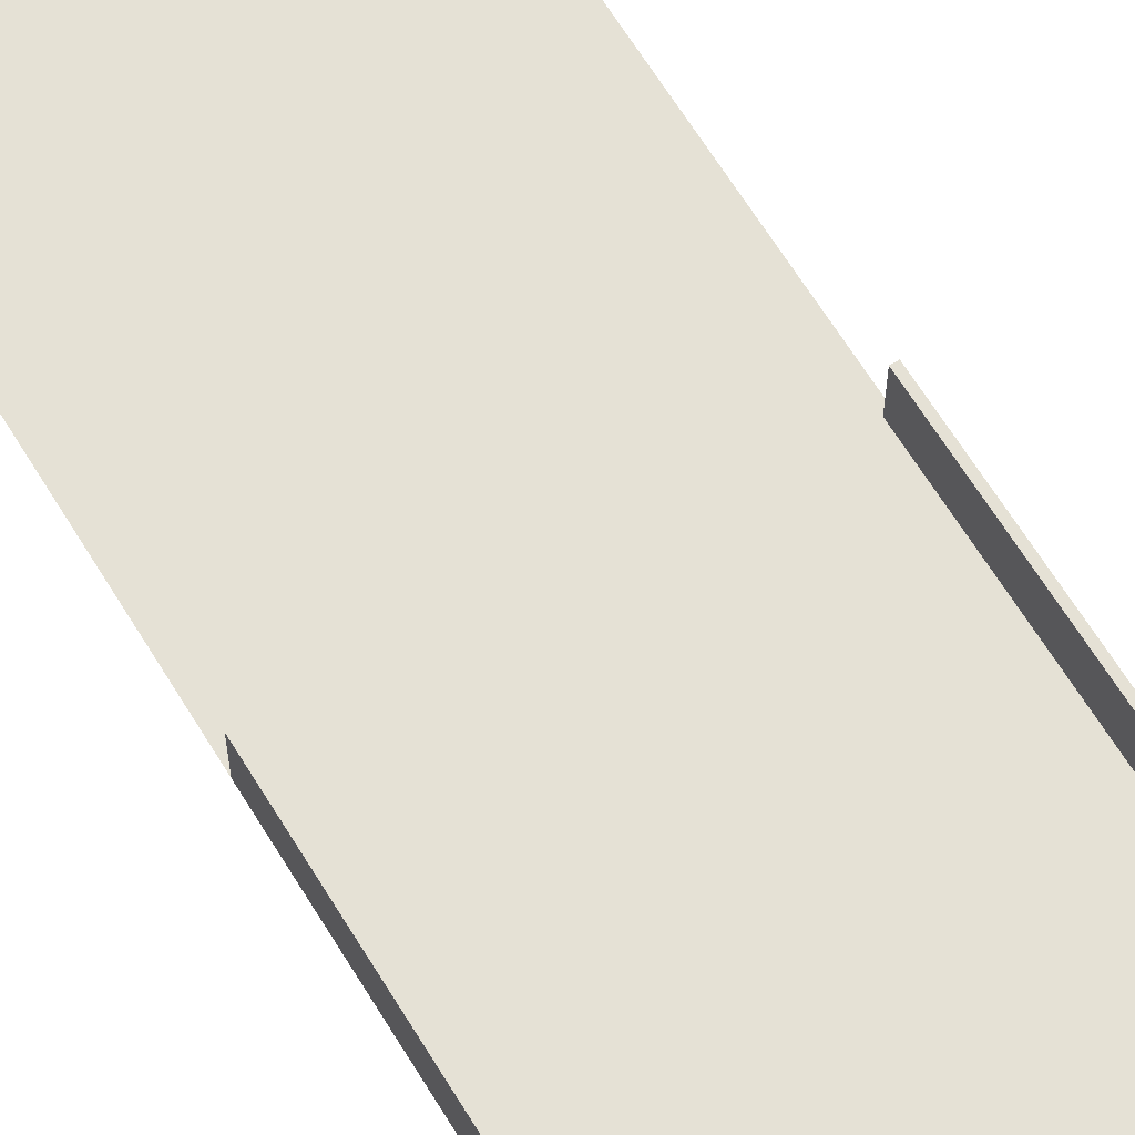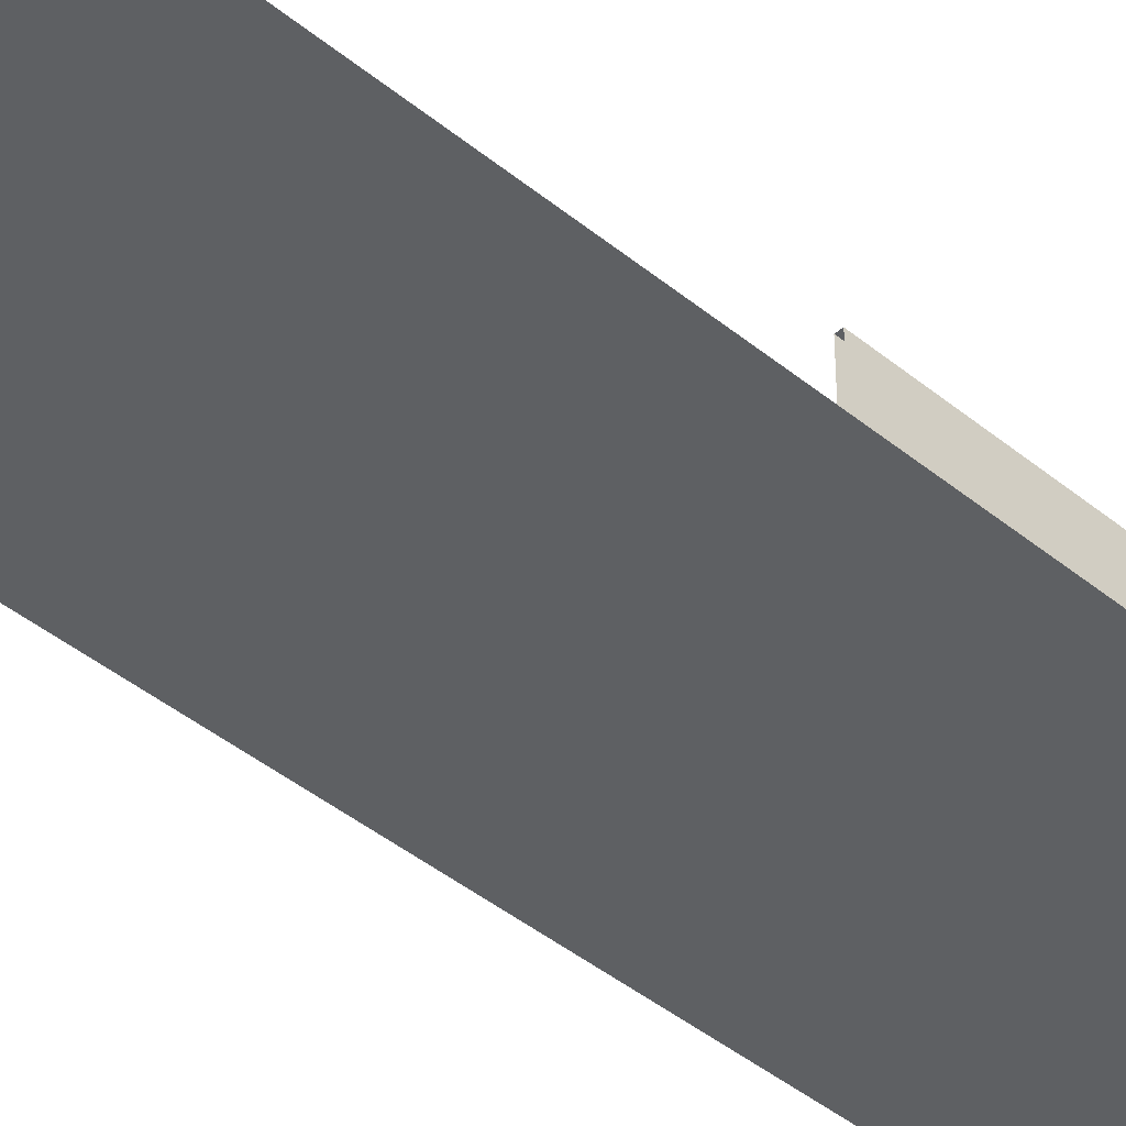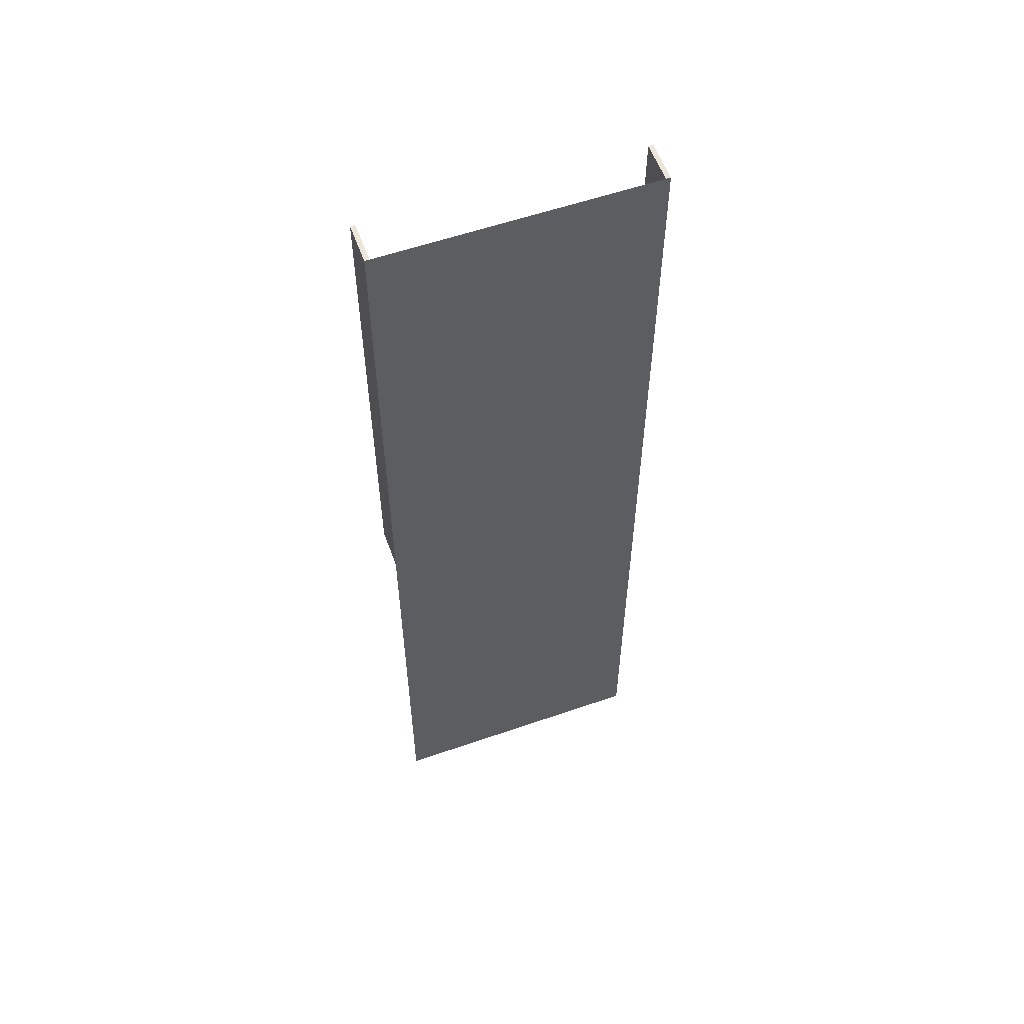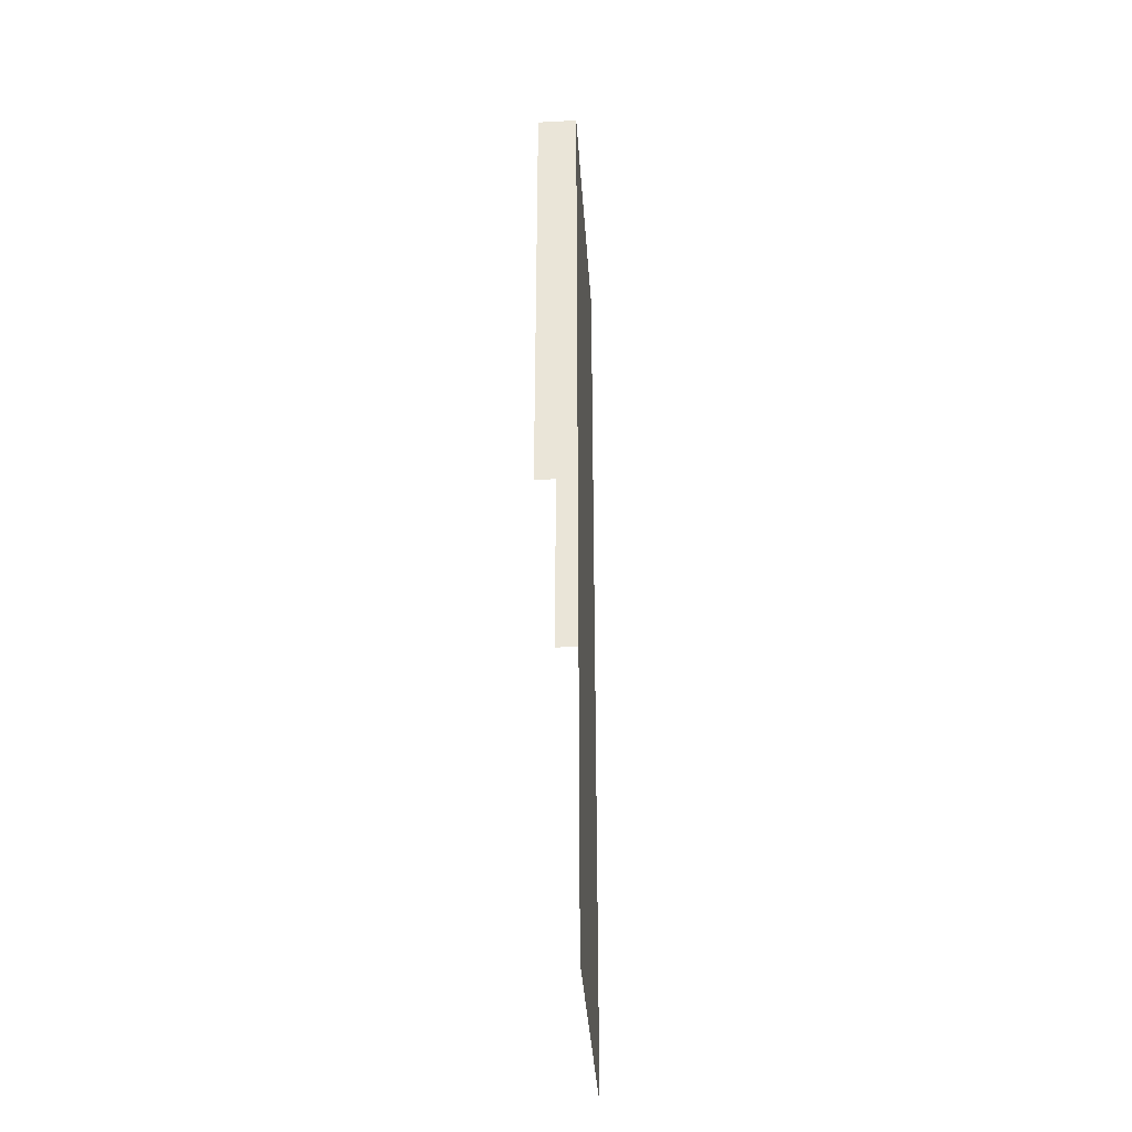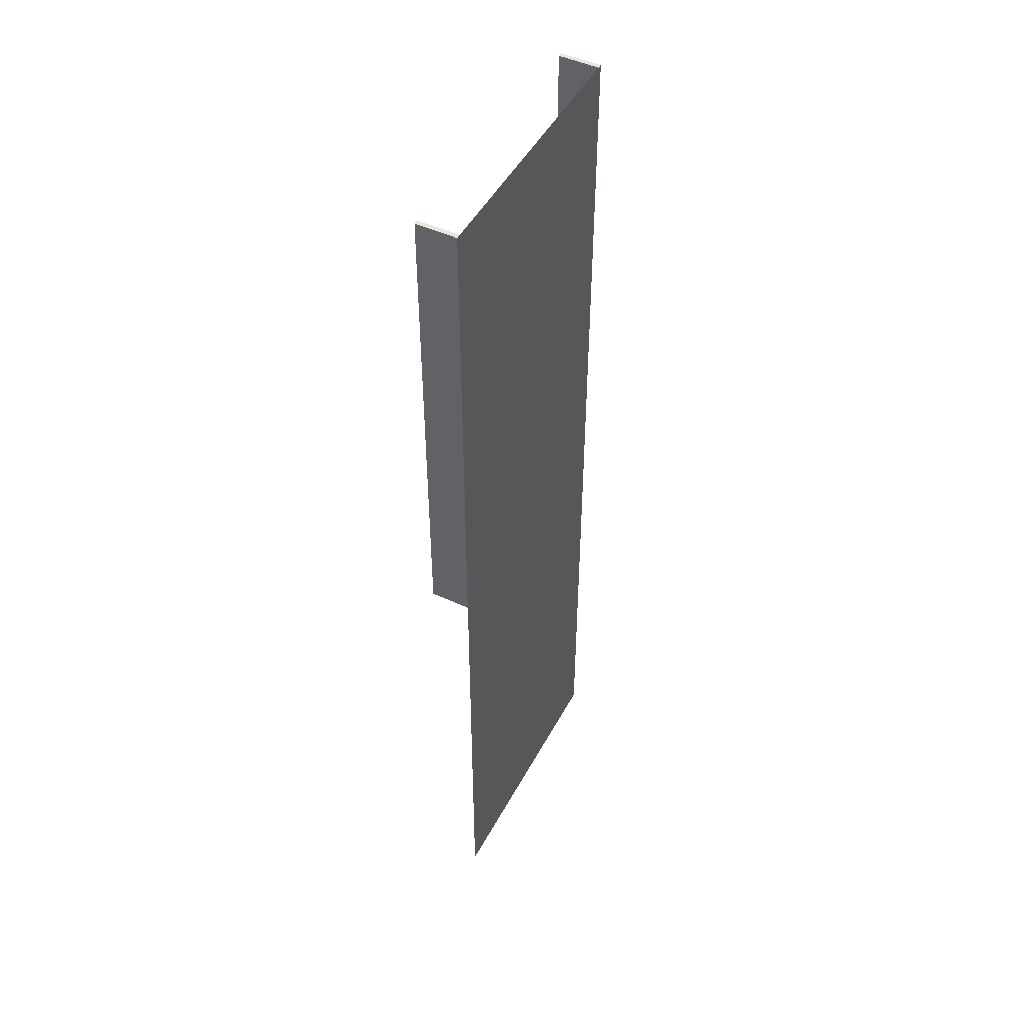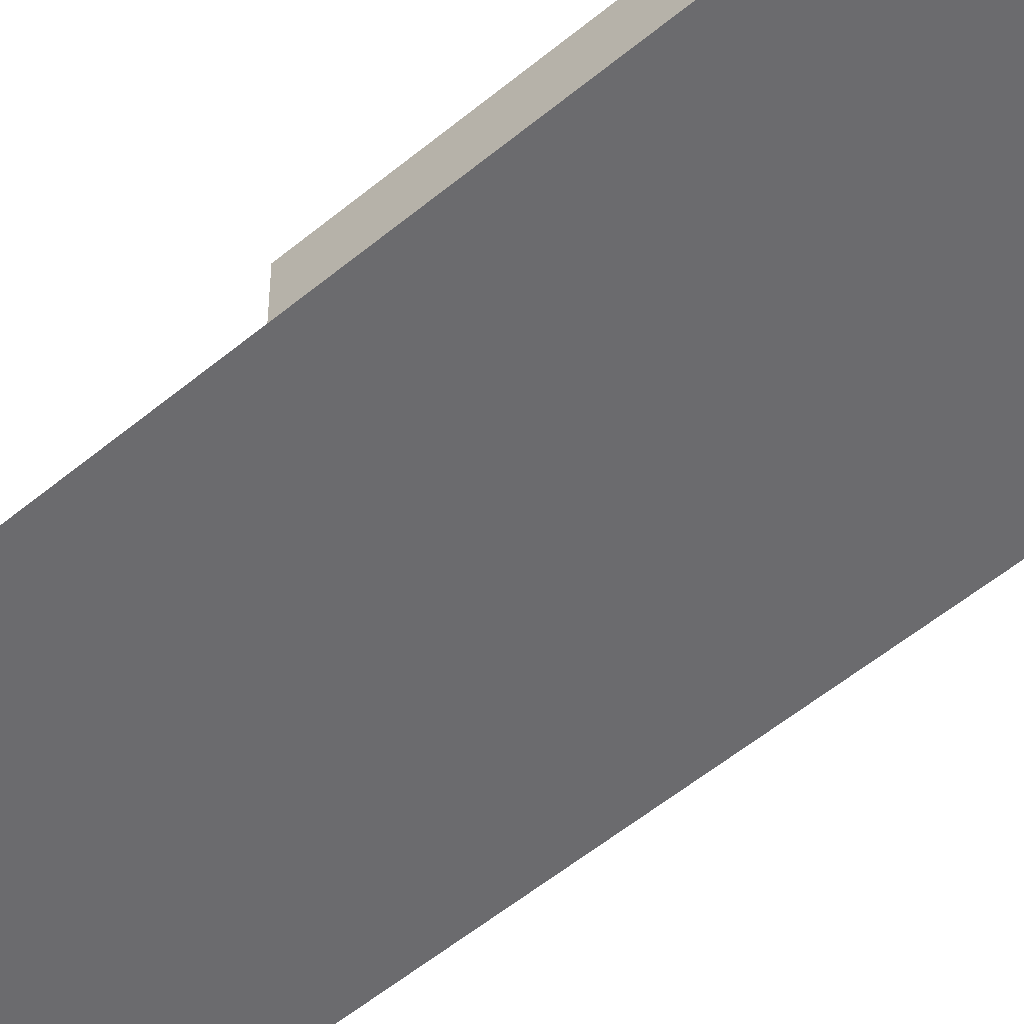
<metadata>
{"format":"obj","ext":"obj","renderer":"f3d","projection":"perspective","resolution":1024,"background":"white","views":[{"elev":65.1,"azim":-31.4,"up":"+Y"},{"elev":-42.3,"azim":-134.5,"up":"+Y"},{"elev":57.4,"azim":-19.8,"up":"+Z"},{"elev":-37.1,"azim":-86.1,"up":"+Z"},{"elev":48.4,"azim":-62.6,"up":"+Z"},{"elev":-53.5,"azim":-48.3,"up":"+Y"}]}
</metadata>
<code>
v  -7 0.05 32
v  -7 0.05 -0
v  -9 0.05 -0
v  -9 0.05 32
v  -7 0.05 -32
v  -9 0.05 -32
v  7 0.05 32
v  7 0.05 -0
v  0 0.05 -0
v  0 0.05 32
v  7 0.05 -32
v  0 0.05 -32
v  9 0.05 32
v  9 0.05 -0
v  9 0.05 -32
v  8.7 2.7 32
v  9 2.7 32
v  9 2.7 -0
v  8.7 2.7 -0
v  8.7 0.05 32
v  8.7 0.05 -0
v  -9 2.7 32
v  -8.7 2.7 32
v  -8.7 2.7 -0
v  -9 2.7 -0
v  -8.7 0.05 32
v  -8.7 0.05 -0
g Ground_Station_Node_Pavement_LOD
f 1 2 3
f 3 4 1
f 2 5 6
f 6 3 2
f 7 8 9
f 9 10 7
f 8 11 12
f 12 9 8
f 13 14 8
f 8 7 13
f 14 15 11
f 11 8 14
f 10 9 2
f 2 1 10
f 9 12 5
f 5 2 9
f 16 17 18
f 18 19 16
f 20 13 17
f 17 16 20
f 13 14 18
f 18 17 13
f 20 16 19
f 19 21 20
f 22 23 24
f 24 25 22
f 4 26 23
f 23 22 4
f 26 27 24
f 24 23 26
f 4 22 25
f 25 3 4

</code>
